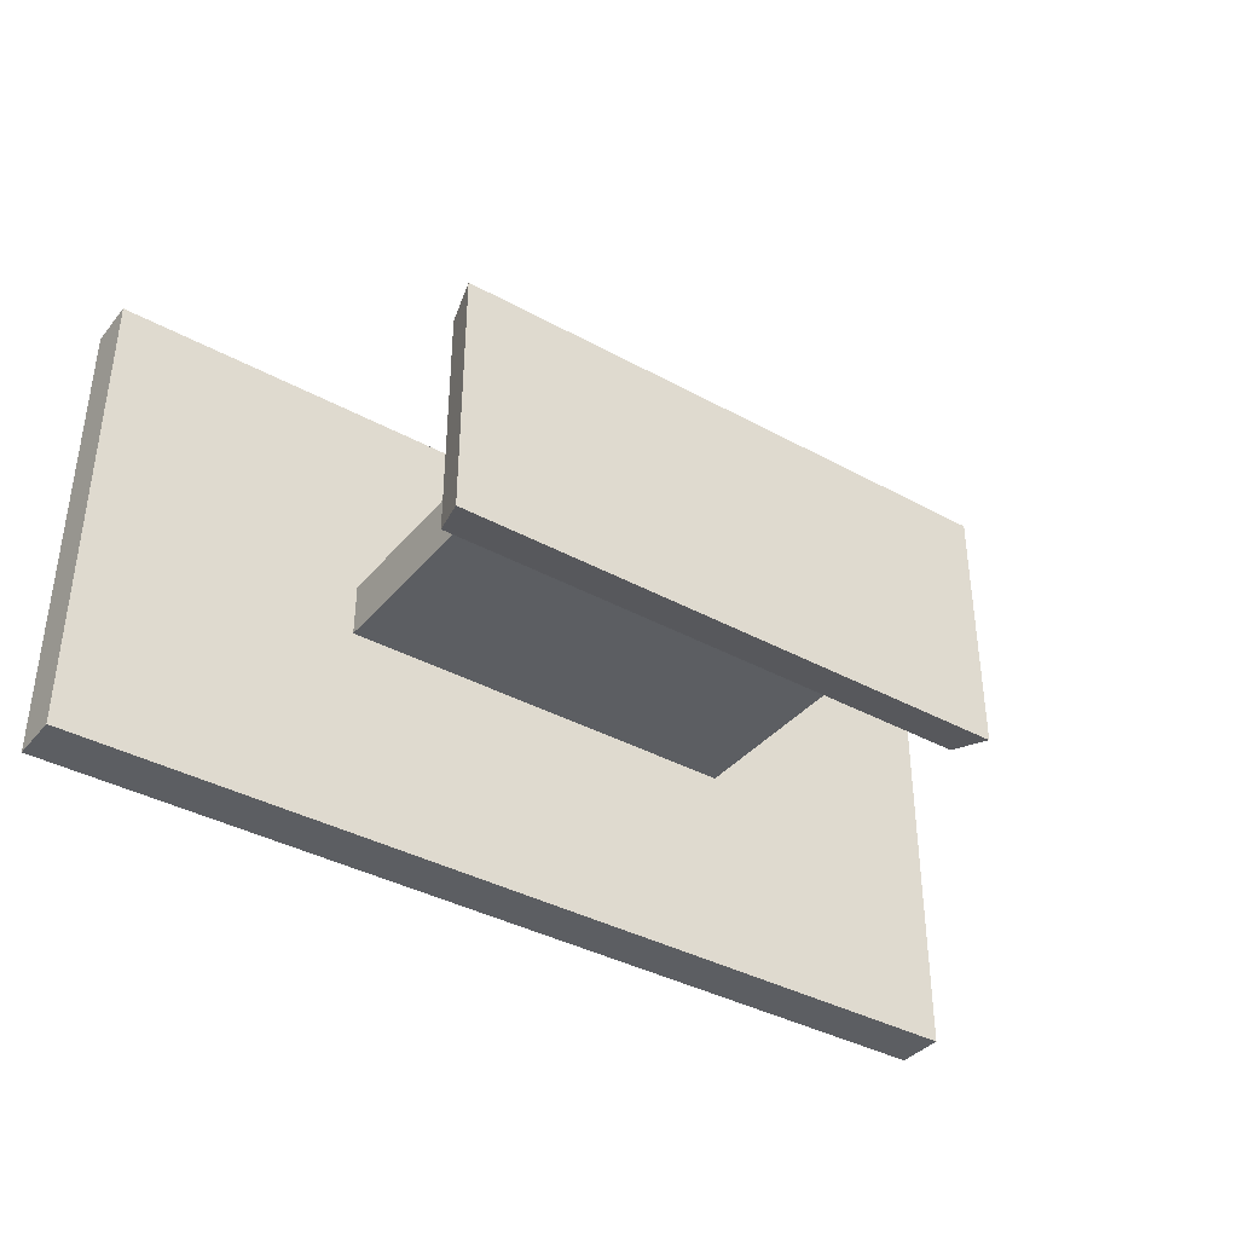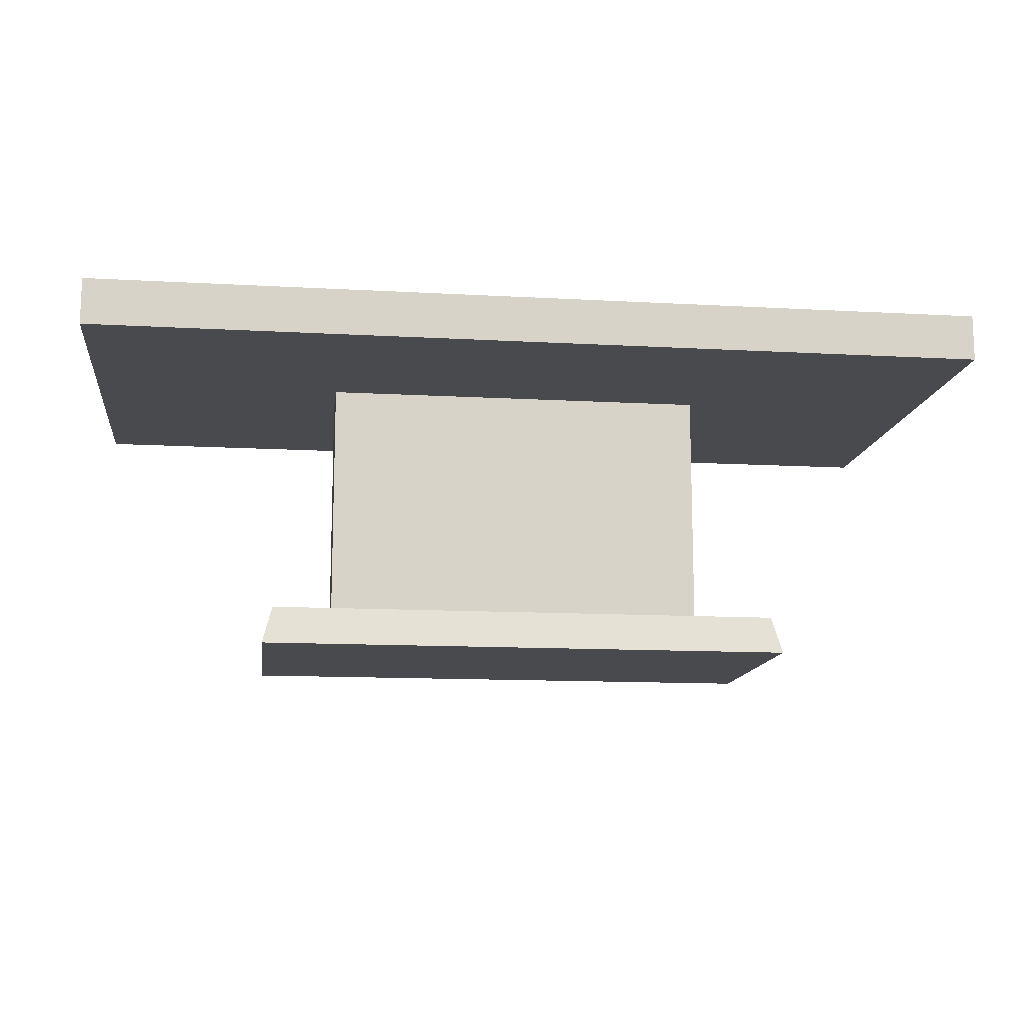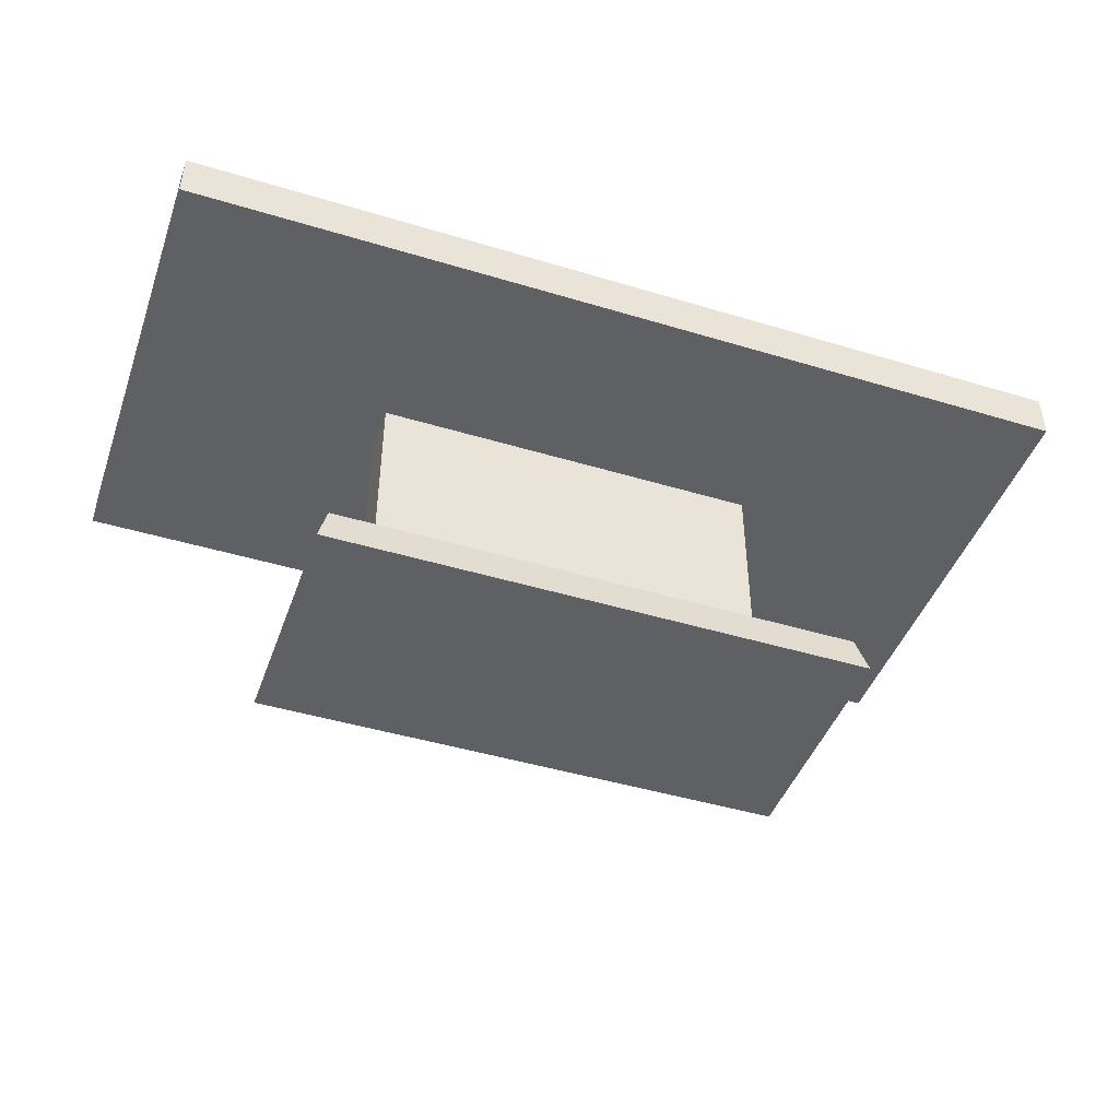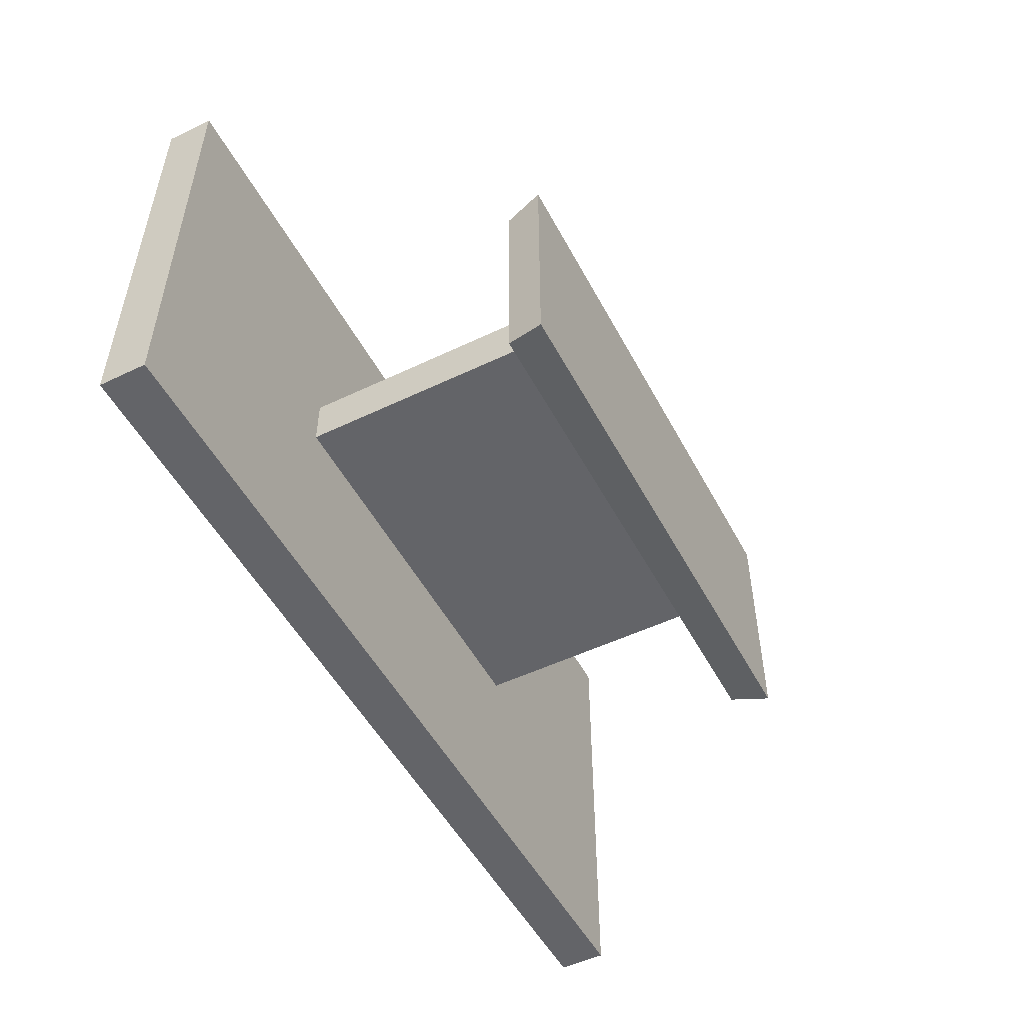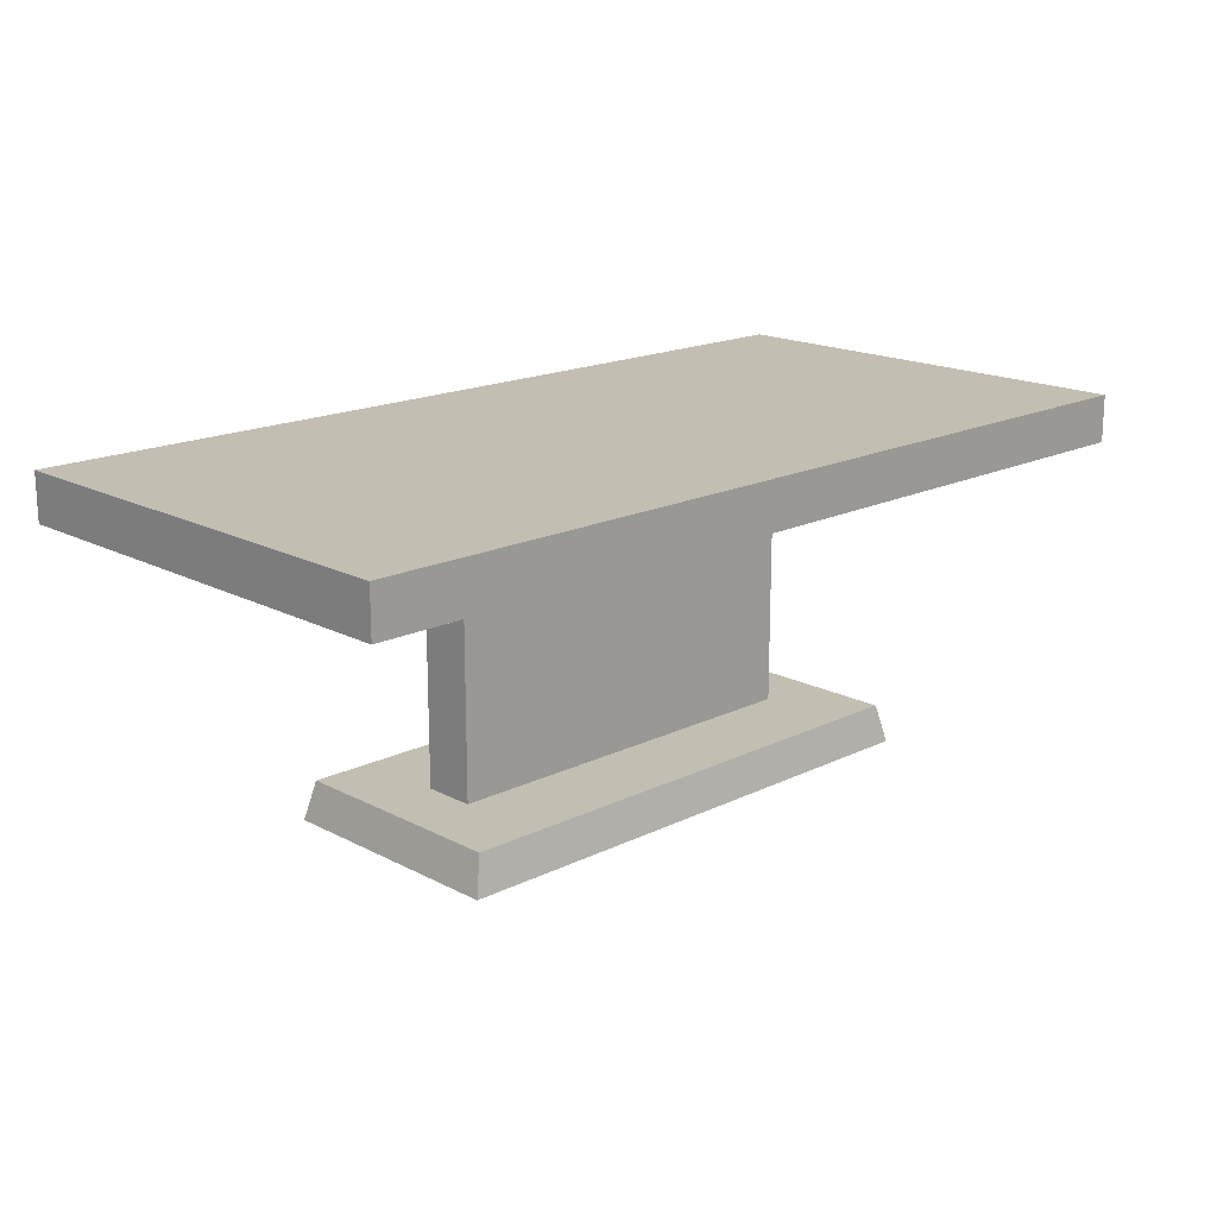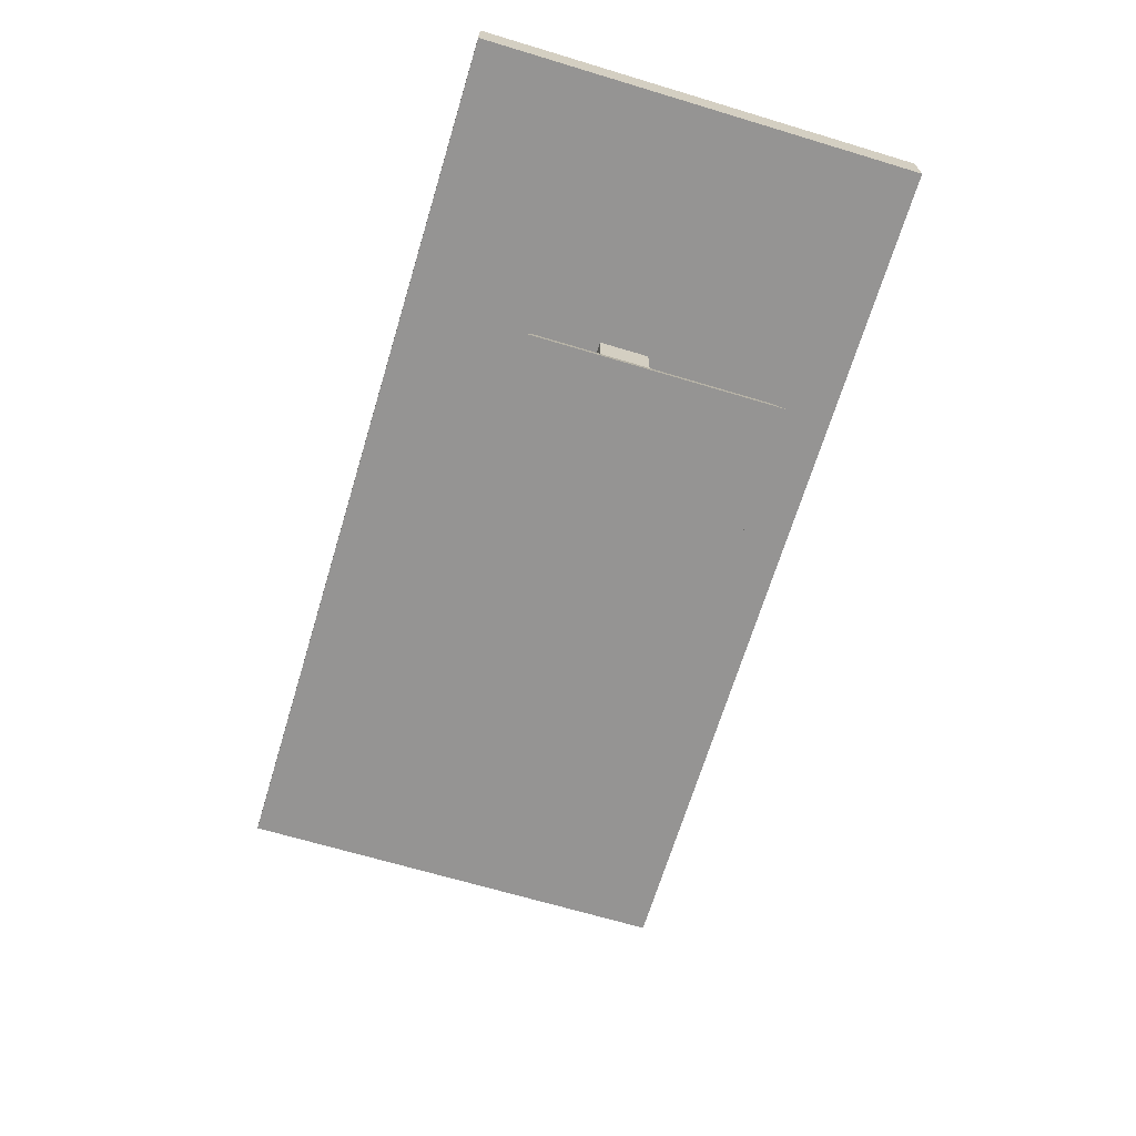
<metadata>
{"format":"obj","ext":"obj","renderer":"f3d","projection":"perspective","resolution":1024,"background":"white","views":[{"elev":-37.9,"azim":-35.0,"up":"+Z"},{"elev":-13.0,"azim":172.7,"up":"+Y"},{"elev":-44.9,"azim":160.7,"up":"+Y"},{"elev":-51.3,"azim":-62.5,"up":"+Z"},{"elev":17.4,"azim":135.9,"up":"+Y"},{"elev":-67.1,"azim":-106.8,"up":"+Y"}]}
</metadata>
<code>
o model_4990
v 1 0.6463 0.5
v 1 0.6463 -0.5
v 1 0.75 -0.5
v 1 0.75 0.5
v 1 0.75 -0.5
v -1 0.75 -0.5
v -1 0.75 0.5
v 1 0.75 0.5
v -1 0.75 -0.5
v -1 0.6463 -0.5
v -1 0.6463 0.5
v -1 0.75 0.5
v -1 0.6463 -0.5
v 1 0.6463 -0.5
v 1 0.6463 0.5
v -1 0.6463 0.5
v -1 0.6463 -0.5
v -1 0.75 -0.5
v 1 0.75 -0.5
v 1 0.6463 -0.5
v -1 0.75 0.5
v -1 0.6463 0.5
v 1 0.6463 0.5
v 1 0.75 0.5
v 0.5938 0 0.2649
v 0.5938 0 -0.2649
v 0.5726 0.08375 -0.2486
v 0.5726 0.08375 0.2486
v 0.5726 0.08375 -0.2486
v -0.5726 0.08375 -0.2486
v -0.5726 0.08375 0.2486
v 0.5726 0.08375 0.2486
v -0.5726 0.08375 -0.2486
v -0.5938 0 -0.2649
v -0.5938 0 0.2649
v -0.5726 0.08375 0.2486
v -0.5938 0 -0.2649
v 0.5938 0 -0.2649
v 0.5938 0 0.2649
v -0.5938 0 0.2649
v -0.5938 0 -0.2649
v -0.5726 0.08375 -0.2486
v 0.5726 0.08375 -0.2486
v 0.5938 0 -0.2649
v 0.5726 0.08375 0.2486
v -0.5726 0.08375 0.2486
v -0.5938 0 0.2649
v 0.5938 0 0.2649
v 0.4358 0.08375 0.05647
v 0.4358 0.08375 -0.05647
v 0.4358 0.6463 -0.05647
v 0.4358 0.6463 0.05647
v -0.4358 0.6463 0.05647
v -0.4358 0.6463 -0.05647
v -0.4358 0.08375 -0.05647
v -0.4358 0.08375 0.05647
v 0.4358 0.08375 -0.05647
v -0.4358 0.08375 -0.05647
v -0.4358 0.6463 -0.05647
v 0.4358 0.6463 -0.05647
v -0.4358 0.08375 0.05647
v 0.4358 0.08375 0.05647
v 0.4358 0.6463 0.05647
v -0.4358 0.6463 0.05647
g surface_000
f 21 23 24
f 21 22 23
f 17 19 20
f 17 18 19
f 13 15 16
f 13 14 15
f 9 11 12
f 9 10 11
f 5 7 8
f 5 6 7
f 1 3 4
f 1 2 3
f 45 47 48
f 45 46 47
f 41 43 44
f 41 42 43
f 37 39 40
f 37 38 39
f 33 35 36
f 33 34 35
f 29 31 32
f 29 30 31
f 25 27 28
f 25 26 27
f 61 63 64
f 61 62 63
f 57 59 60
f 57 58 59
f 53 55 56
f 53 54 55
f 49 51 52
f 49 50 51

</code>
